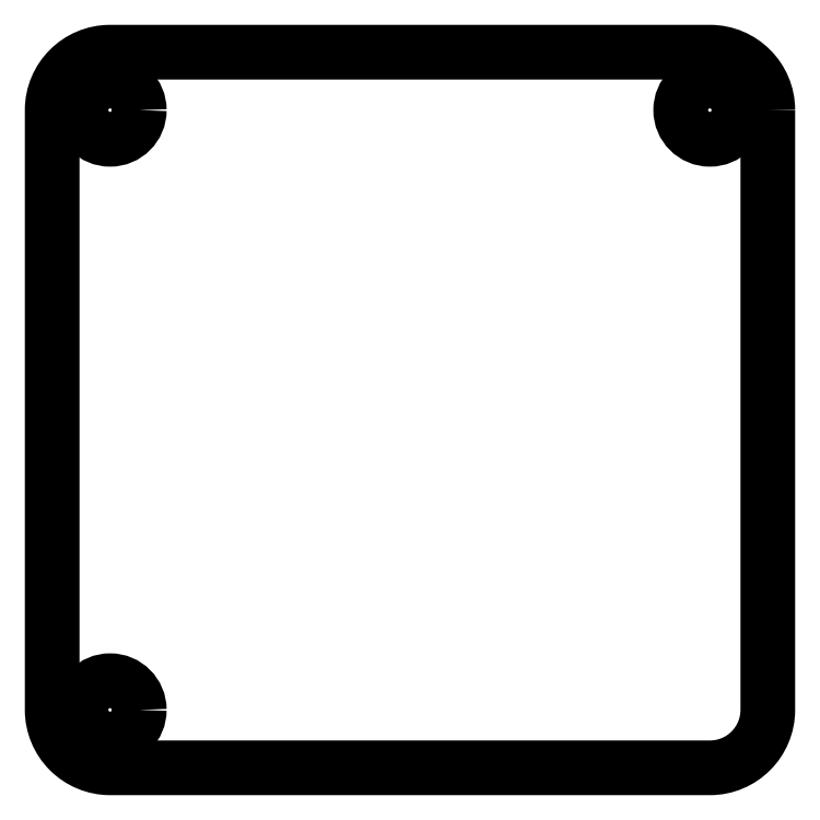
<metadata>
{"format":"dxf","ext":"dxf","renderer":"ezdxf+matplotlib","layout":"modelspace","background":"white","min_lineweight":24,"dpi":150}
</metadata>
<code>
0
SECTION
2
ENTITIES
0
CIRCLE
8
0
10
-11.31
20
11.31
30
0
40
1.1
210
0
220
-0
230
1
0
CIRCLE
8
0
10
-11.31
20
-11.31
30
0
40
1.1
210
0
220
-0
230
1
0
CIRCLE
8
0
10
11.31
20
11.31
30
0
40
1.1
210
0
220
-0
230
1
0
LWPOLYLINE
8
0
90
8
70
1
43
0
10
13.5
20
11.31
42
0.4142
10
11.31
20
13.5
10
-11.31
20
13.5
42
0.4142
10
-13.5
20
11.31
10
-13.5
20
-11.31
42
0.4142
10
-11.31
20
-13.5
10
11.31
20
-13.5
42
0.4142
10
13.5
20
-11.31
0
ENDSEC
0
EOF

</code>
